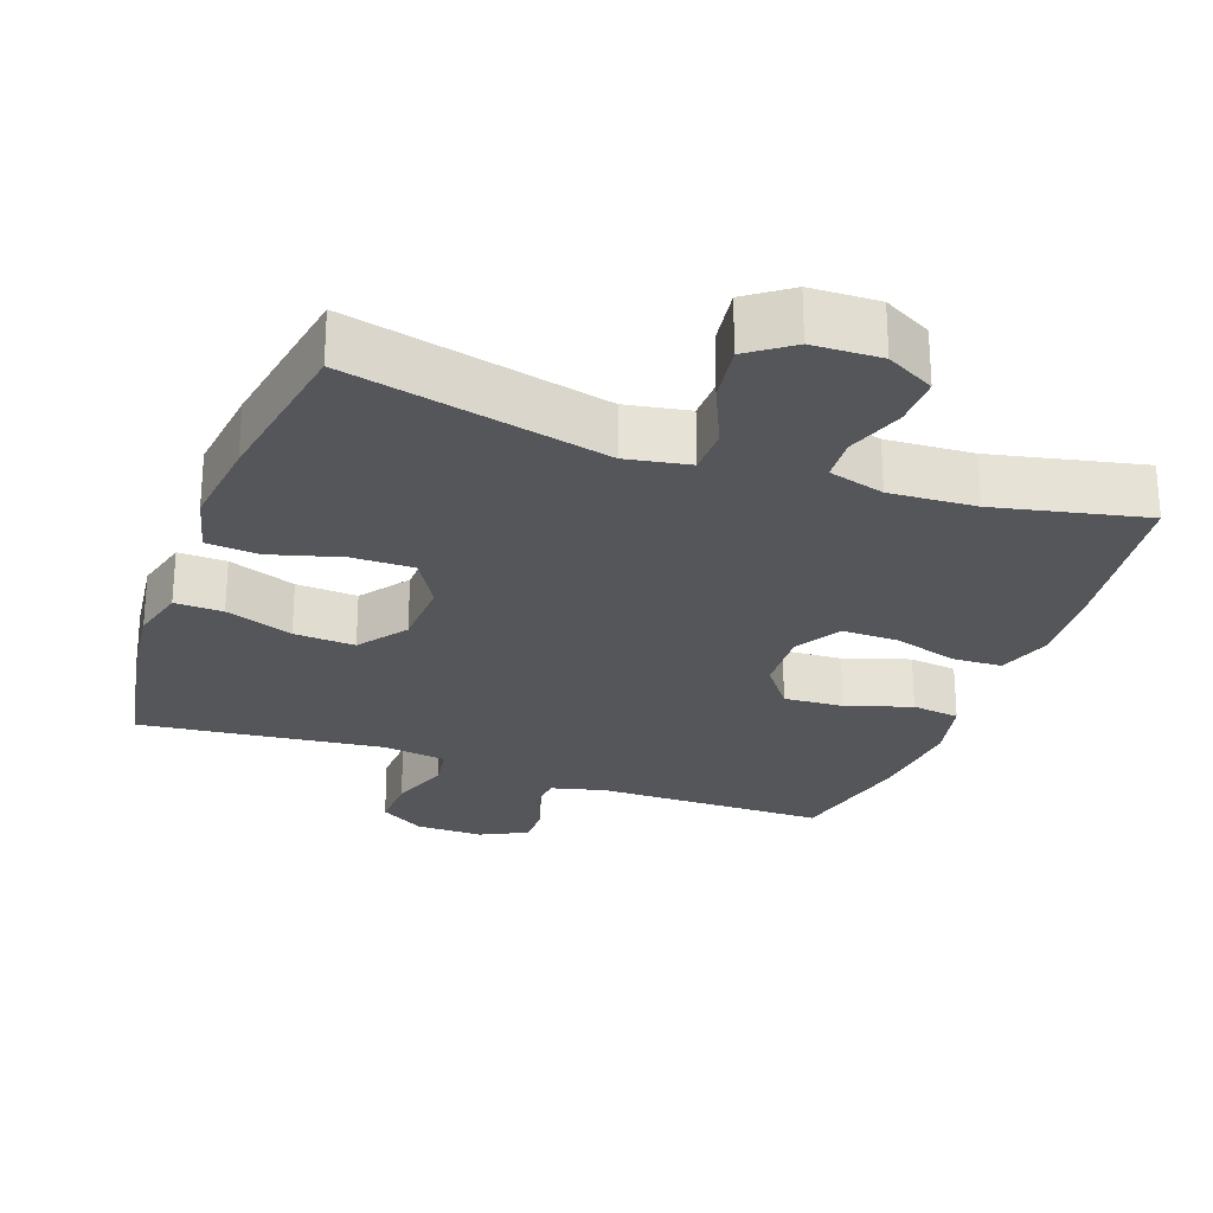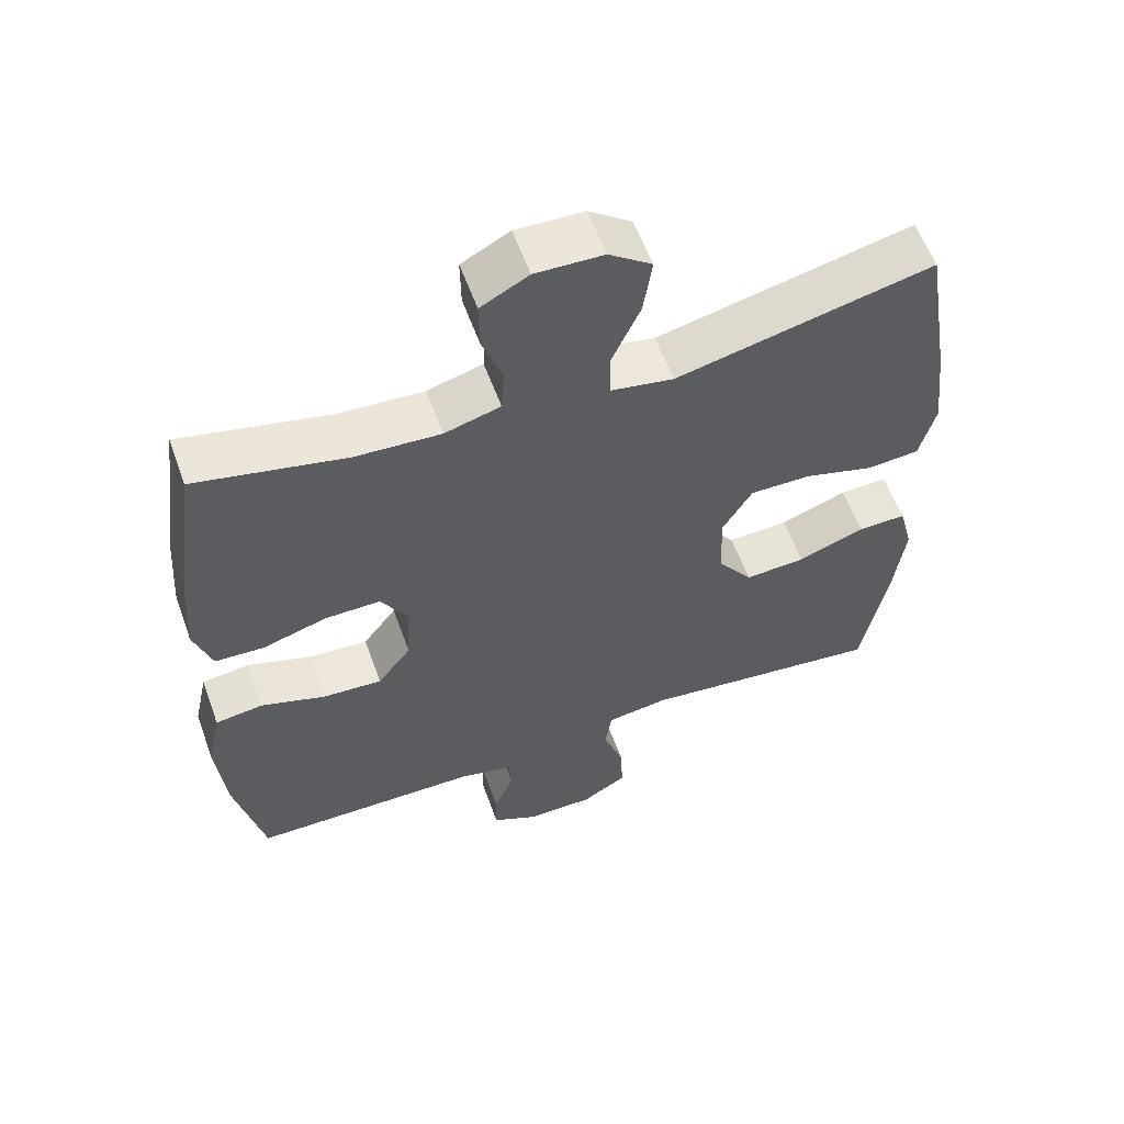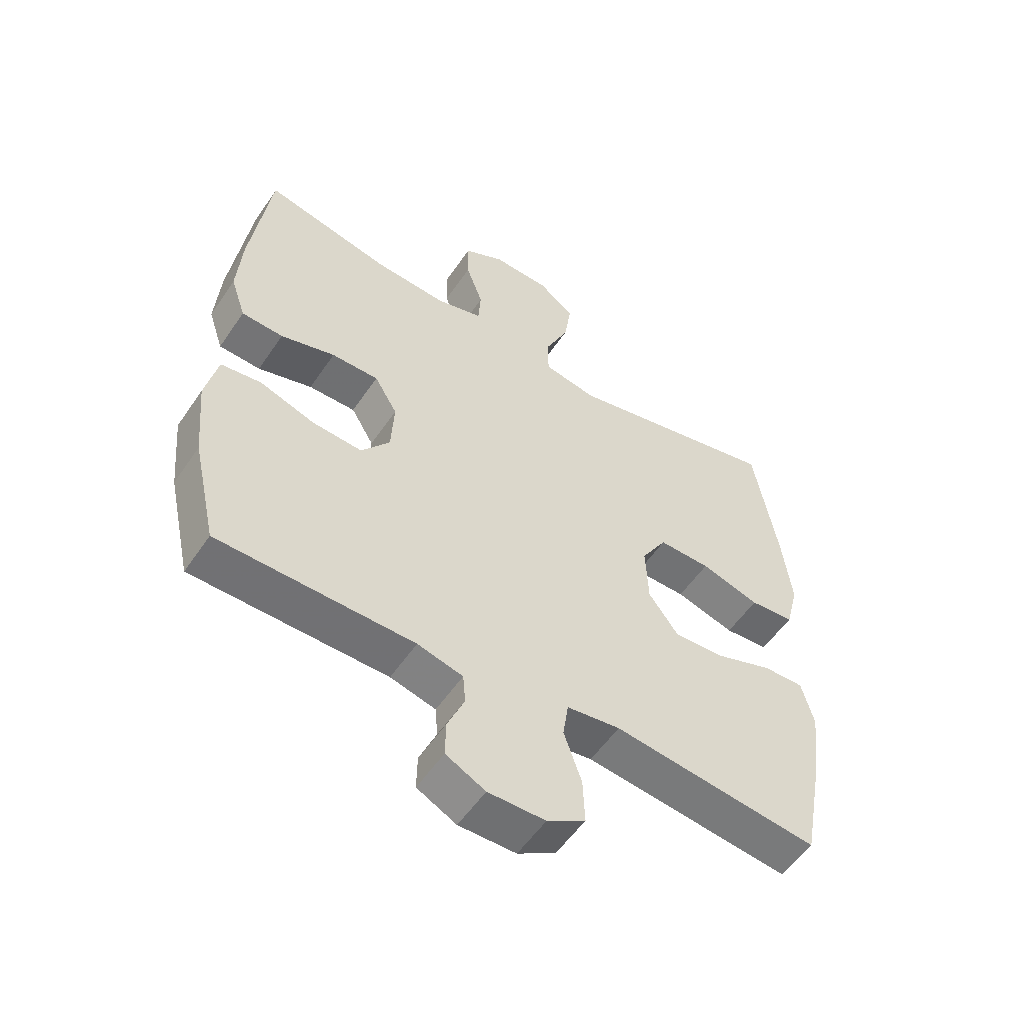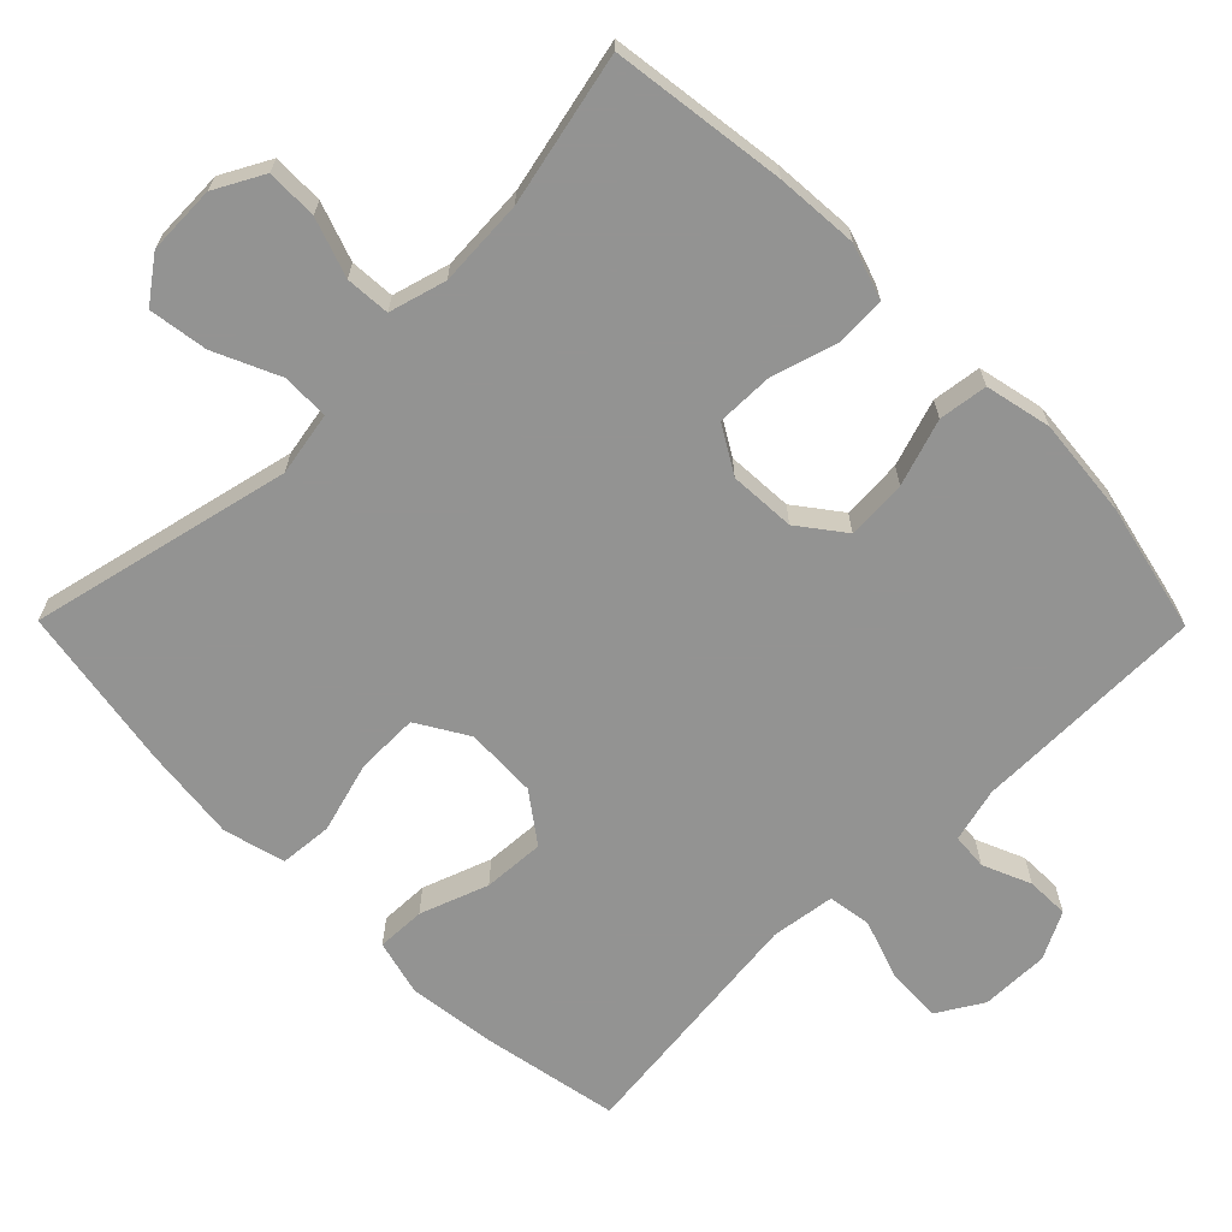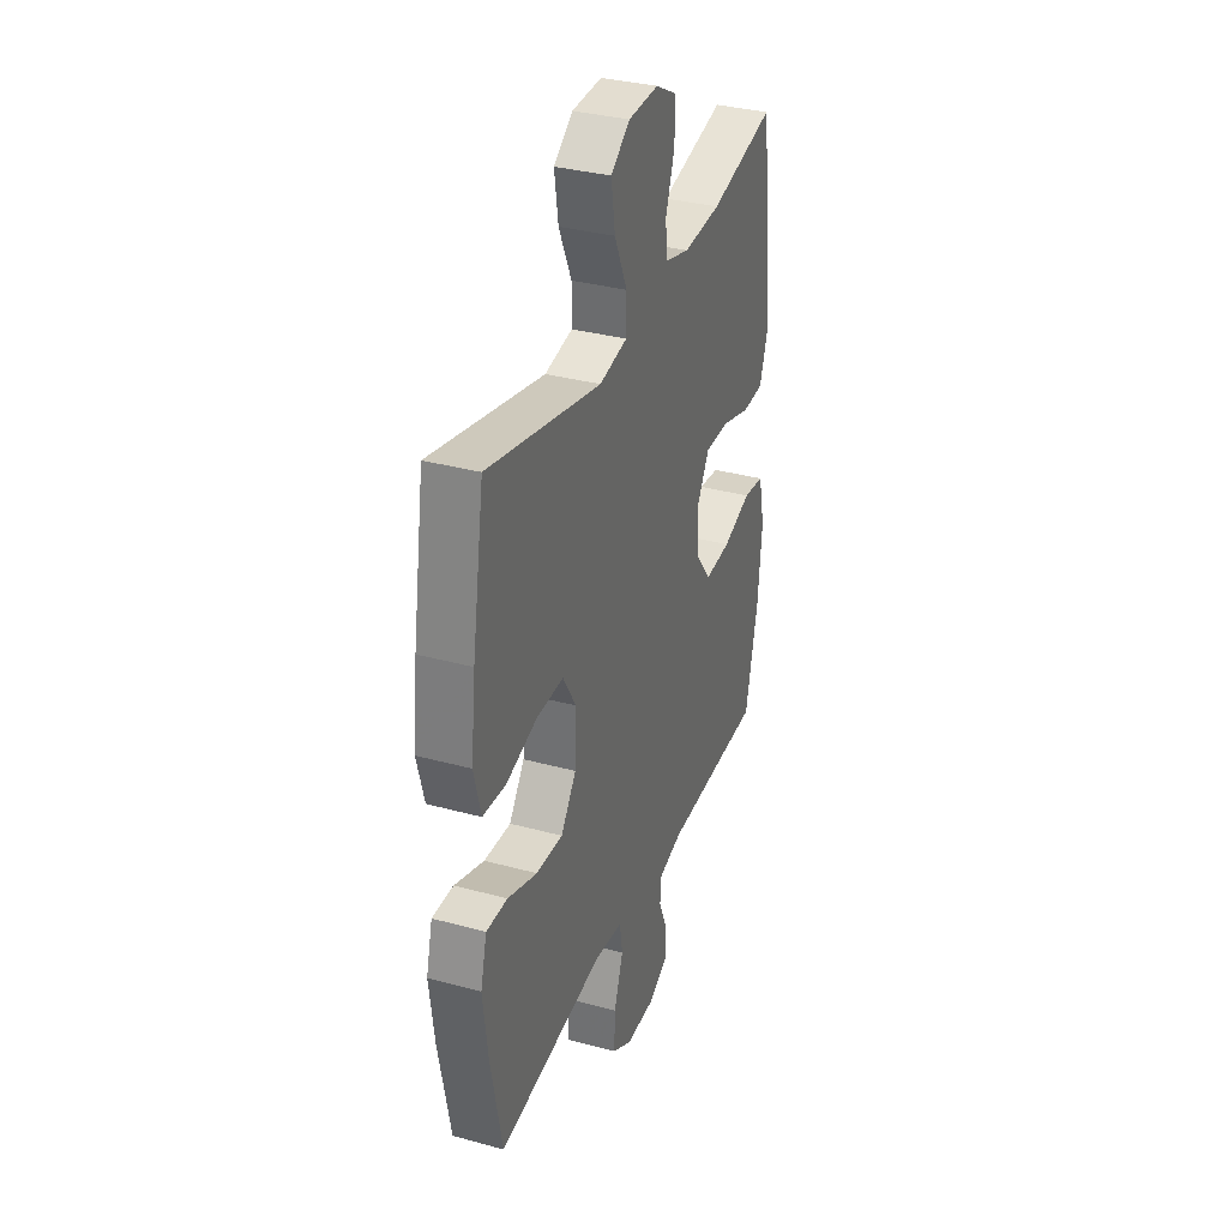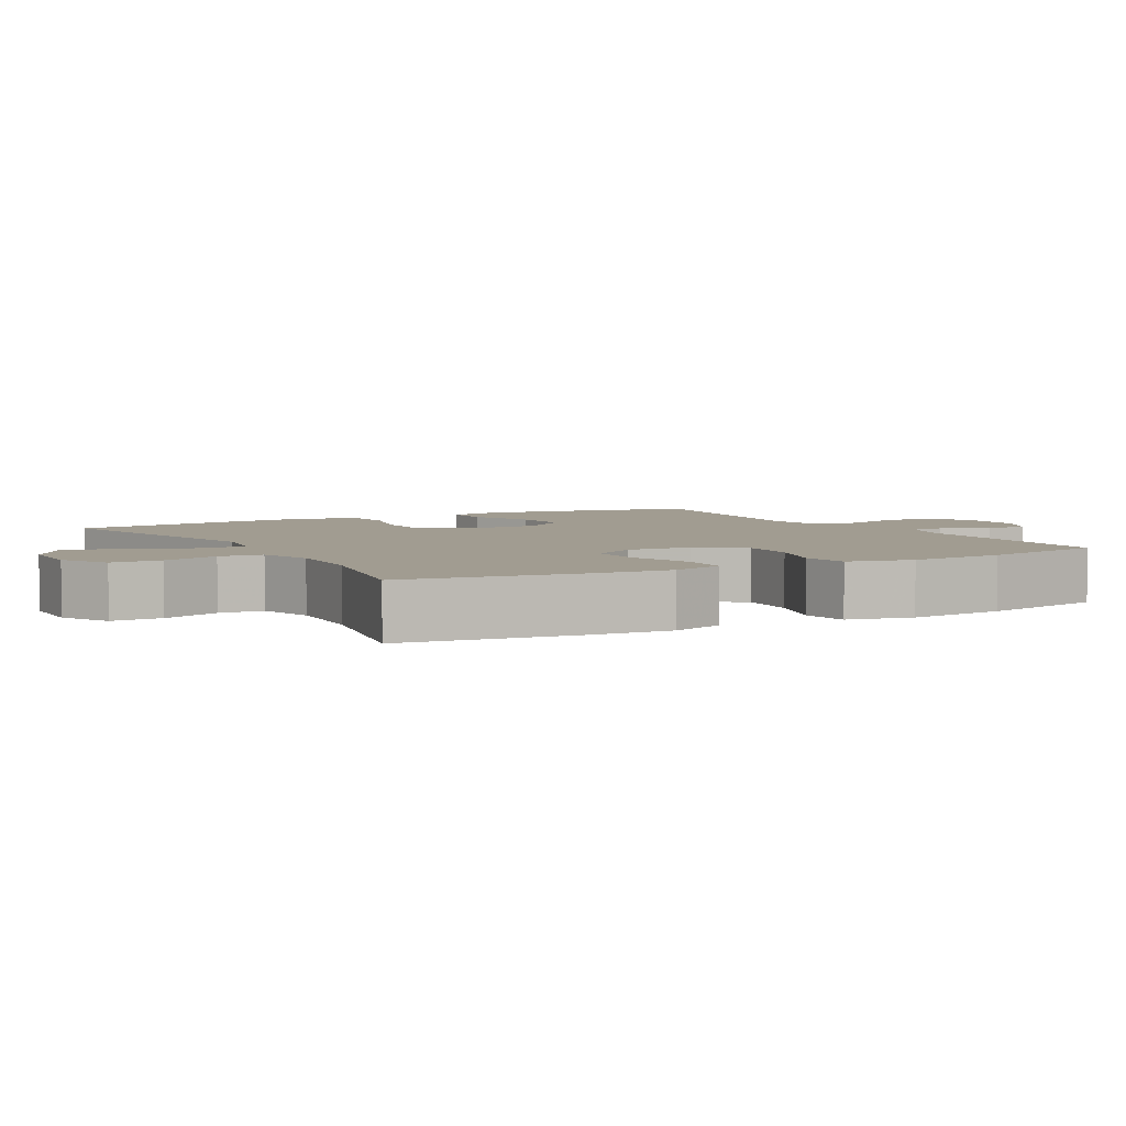
<metadata>
{"format":"obj","ext":"obj","renderer":"f3d","projection":"perspective","resolution":1024,"background":"white","views":[{"elev":-26.0,"azim":-20.0,"up":"+Y"},{"elev":58.3,"azim":160.2,"up":"+Z"},{"elev":-55.1,"azim":146.4,"up":"+Z"},{"elev":-66.7,"azim":44.7,"up":"+Y"},{"elev":34.1,"azim":-69.8,"up":"+Z"},{"elev":4.5,"azim":60.8,"up":"+Y"}]}
</metadata>
<code>
v 0.5 0.07 -0.5
v 0.178 0.07 -0.503
v 0.103 0.07 -0.522
v 0.099 0.07 -0.572
v 0.127 0.07 -0.638
v 0.128 0.07 -0.697
v 0.063 0.07 -0.73
v -0.031 0.07 -0.729
v -0.094 0.07 -0.691
v -0.091 0.07 -0.616
v -0.062 0.07 -0.532
v -0.071 0.07 -0.472
v -0.159 0.07 -0.46
v -0.5 0.07 -0.5
v -0.536 0.07 -0.31
v -0.551 0.07 -0.19
v -0.531 0.07 -0.113
v -0.464 0.07 -0.115
v -0.37 0.07 -0.149
v -0.285 0.07 -0.154
v -0.236 0.07 -0.087
v -0.232 0.07 0.012
v -0.274 0.07 0.082
v -0.36 0.07 0.081
v -0.458 0.07 0.053
v -0.531 0.07 0.059
v -0.553 0.07 0.144
v -0.538 0.07 0.273
v -0.5 0.07 0.5
v -0.141 0.07 0.418
v -0.053 0.07 0.434
v -0.052 0.07 0.499
v -0.092 0.07 0.588
v -0.104 0.07 0.669
v -0.044 0.07 0.713
v 0.051 0.07 0.716
v 0.118 0.07 0.68
v 0.117 0.07 0.61
v 0.089 0.07 0.53
v 0.093 0.07 0.469
v 0.171 0.07 0.447
v 0.291 0.07 0.454
v 0.5 0.07 0.5
v 0.532 0.07 0.26
v 0.54 0.07 0.146
v 0.515 0.07 0.071
v 0.446 0.07 0.068
v 0.356 0.07 0.095
v 0.278 0.07 0.096
v 0.24 0.07 0.032
v 0.245 0.07 -0.059
v 0.292 0.07 -0.121
v 0.375 0.07 -0.116
v 0.466 0.07 -0.086
v 0.533 0.07 -0.095
v 0.553 0.07 -0.186
v 0.54 0.07 -0.322
v 0.5 0 -0.5
v 0.178 0 -0.503
v 0.103 0 -0.522
v 0.099 0 -0.572
v 0.127 0 -0.638
v 0.128 0 -0.697
v 0.063 0 -0.73
v -0.031 0 -0.729
v -0.094 0 -0.691
v -0.091 0 -0.616
v -0.062 0 -0.532
v -0.071 0 -0.472
v -0.159 0 -0.46
v -0.5 0 -0.5
v -0.536 0 -0.31
v -0.551 0 -0.19
v -0.531 0 -0.113
v -0.464 0 -0.115
v -0.37 0 -0.149
v -0.285 0 -0.154
v -0.236 0 -0.087
v -0.232 0 0.012
v -0.274 0 0.082
v -0.36 0 0.081
v -0.458 0 0.053
v -0.531 0 0.059
v -0.553 0 0.144
v -0.538 0 0.273
v -0.5 0 0.5
v -0.141 0 0.418
v -0.053 0 0.434
v -0.052 0 0.499
v -0.092 0 0.588
v -0.104 0 0.669
v -0.044 0 0.713
v 0.051 0 0.716
v 0.118 0 0.68
v 0.117 0 0.61
v 0.089 0 0.53
v 0.093 0 0.469
v 0.171 0 0.447
v 0.291 0 0.454
v 0.5 0 0.5
v 0.532 0 0.26
v 0.54 0 0.146
v 0.515 0 0.071
v 0.446 0 0.068
v 0.356 0 0.095
v 0.278 0 0.096
v 0.24 0 0.032
v 0.245 0 -0.059
v 0.292 0 -0.121
v 0.375 0 -0.116
v 0.466 0 -0.086
v 0.533 0 -0.095
v 0.553 0 -0.186
v 0.54 0 -0.322
f 57 1 2
f 56 57 2
f 55 56 2
f 54 55 2
f 53 54 2
f 52 53 2 3
f 51 52 3
f 50 51 3
f 46 47 48
f 45 46 48
f 44 45 48
f 43 44 48
f 42 43 48
f 41 42 48 49
f 40 41 49 50
f 37 38 39
f 36 37 39
f 35 36 39
f 34 35 39
f 33 34 39
f 32 33 39
f 31 32 39 40
f 28 29 30
f 27 28 30
f 26 27 30
f 25 26 30
f 24 25 30
f 23 24 30 31
f 40 50 3
f 31 40 3
f 23 31 3
f 22 23 3
f 17 18 19
f 16 17 19
f 15 16 19
f 14 15 19
f 13 14 19
f 12 13 19 20
f 9 10 11
f 8 9 11
f 7 8 11
f 6 7 11
f 5 6 11
f 4 5 11
f 4 11 12
f 3 4 12
f 22 3 12
f 21 22 12
f 12 20 21
f 59 58 114
f 59 114 113
f 59 113 112
f 59 112 111
f 59 111 110
f 60 59 110 109
f 60 109 108
f 60 108 107
f 105 104 103
f 105 103 102
f 105 102 101
f 105 101 100
f 105 100 99
f 106 105 99 98
f 107 106 98 97
f 96 95 94
f 96 94 93
f 96 93 92
f 96 92 91
f 96 91 90
f 96 90 89
f 97 96 89 88
f 87 86 85
f 87 85 84
f 87 84 83
f 87 83 82
f 87 82 81
f 88 87 81 80
f 60 107 97
f 60 97 88
f 60 88 80
f 60 80 79
f 76 75 74
f 76 74 73
f 76 73 72
f 76 72 71
f 76 71 70
f 77 76 70 69
f 68 67 66
f 68 66 65
f 68 65 64
f 68 64 63
f 68 63 62
f 68 62 61
f 69 68 61
f 69 61 60
f 69 60 79
f 69 79 78
f 78 77 69
f 1 58 59 2
f 2 59 60 3
f 3 60 61 4
f 4 61 62 5
f 5 62 63 6
f 6 63 64 7
f 7 64 65 8
f 8 65 66 9
f 9 66 67 10
f 10 67 68 11
f 11 68 69 12
f 12 69 70 13
f 13 70 71 14
f 14 71 72 15
f 15 72 73 16
f 16 73 74 17
f 17 74 75 18
f 18 75 76 19
f 19 76 77 20
f 20 77 78 21
f 21 78 79 22
f 22 79 80 23
f 23 80 81 24
f 24 81 82 25
f 25 82 83 26
f 26 83 84 27
f 27 84 85 28
f 28 85 86 29
f 29 86 87 30
f 30 87 88 31
f 31 88 89 32
f 32 89 90 33
f 33 90 91 34
f 34 91 92 35
f 35 92 93 36
f 36 93 94 37
f 37 94 95 38
f 38 95 96 39
f 39 96 97 40
f 40 97 98 41
f 41 98 99 42
f 42 99 100 43
f 43 100 101 44
f 44 101 102 45
f 45 102 103 46
f 46 103 104 47
f 47 104 105 48
f 48 105 106 49
f 49 106 107 50
f 50 107 108 51
f 51 108 109 52
f 52 109 110 53
f 53 110 111 54
f 54 111 112 55
f 55 112 113 56
f 56 113 114 57
f 57 114 58 1

</code>
